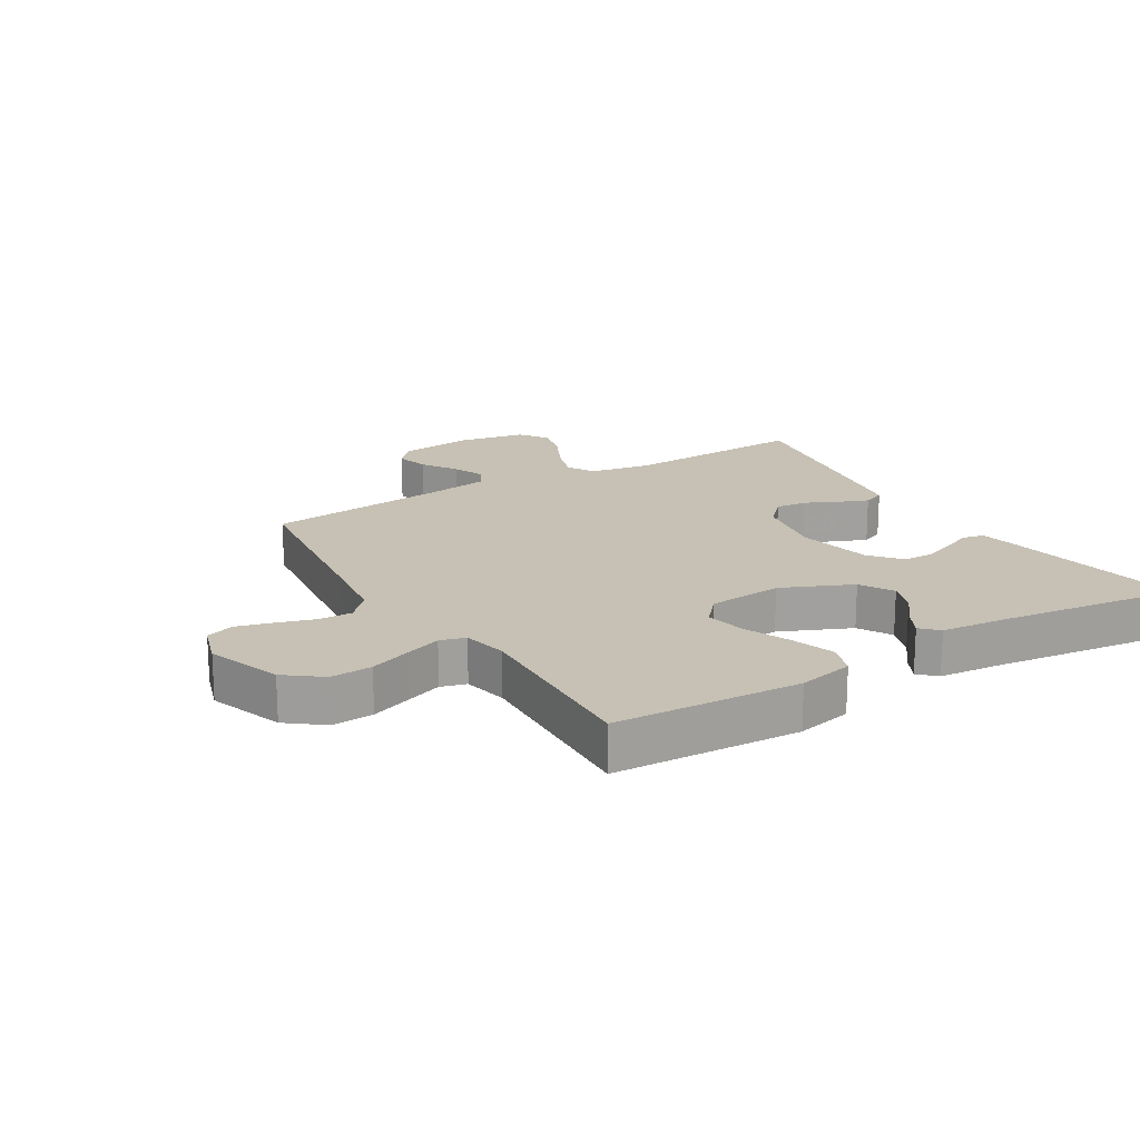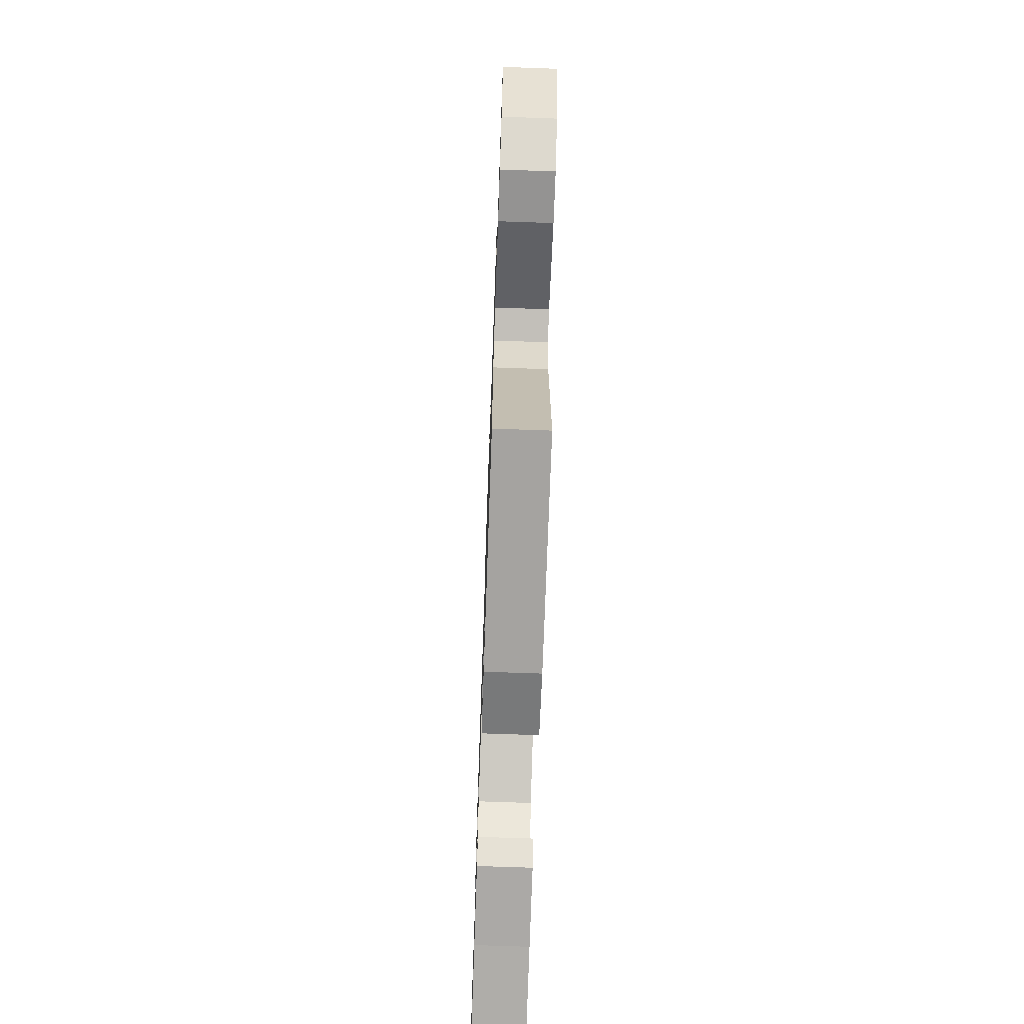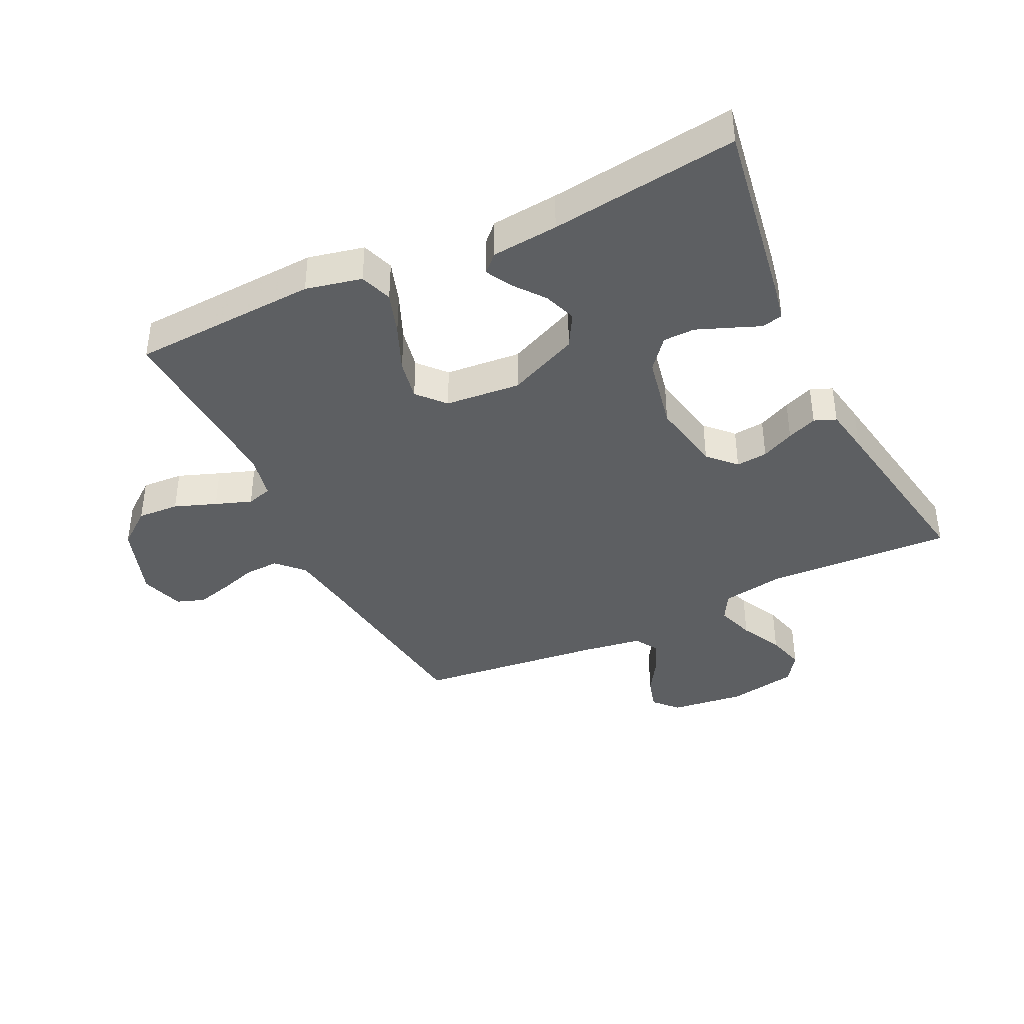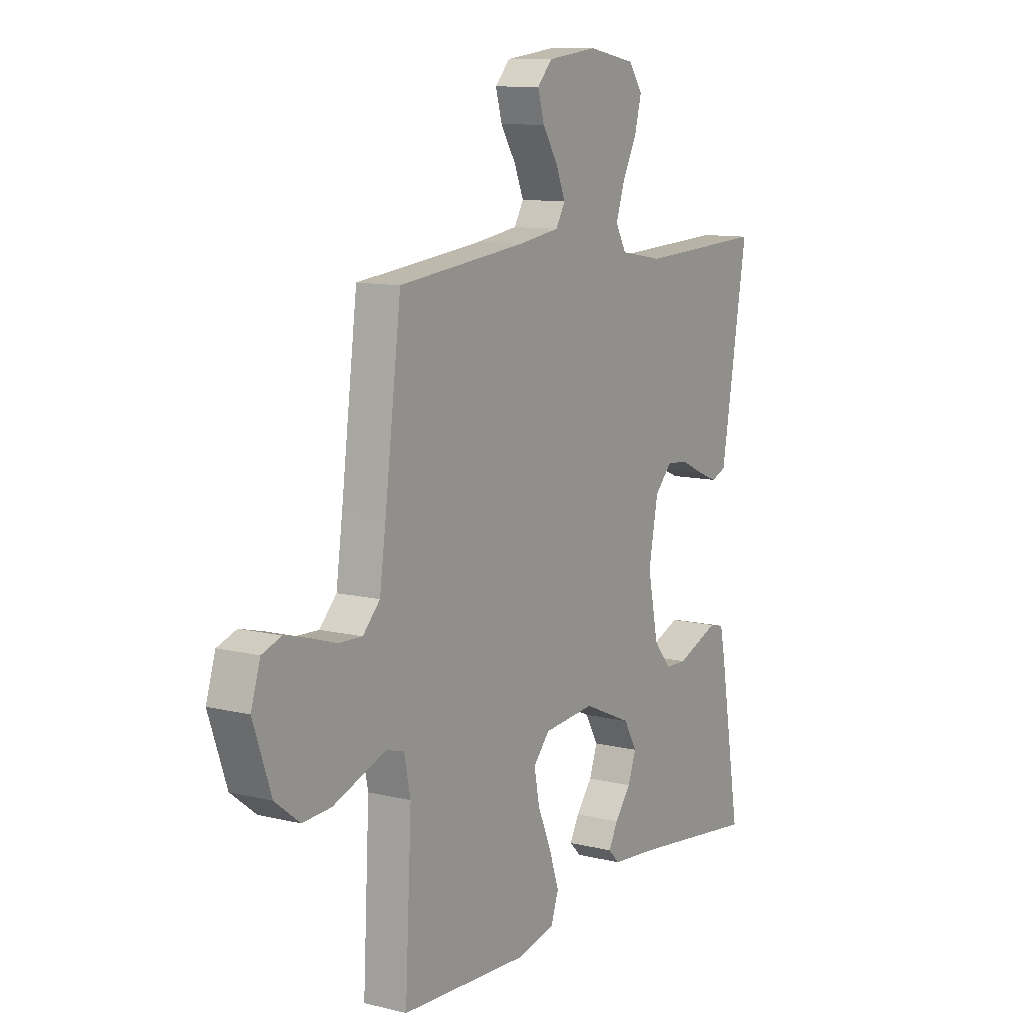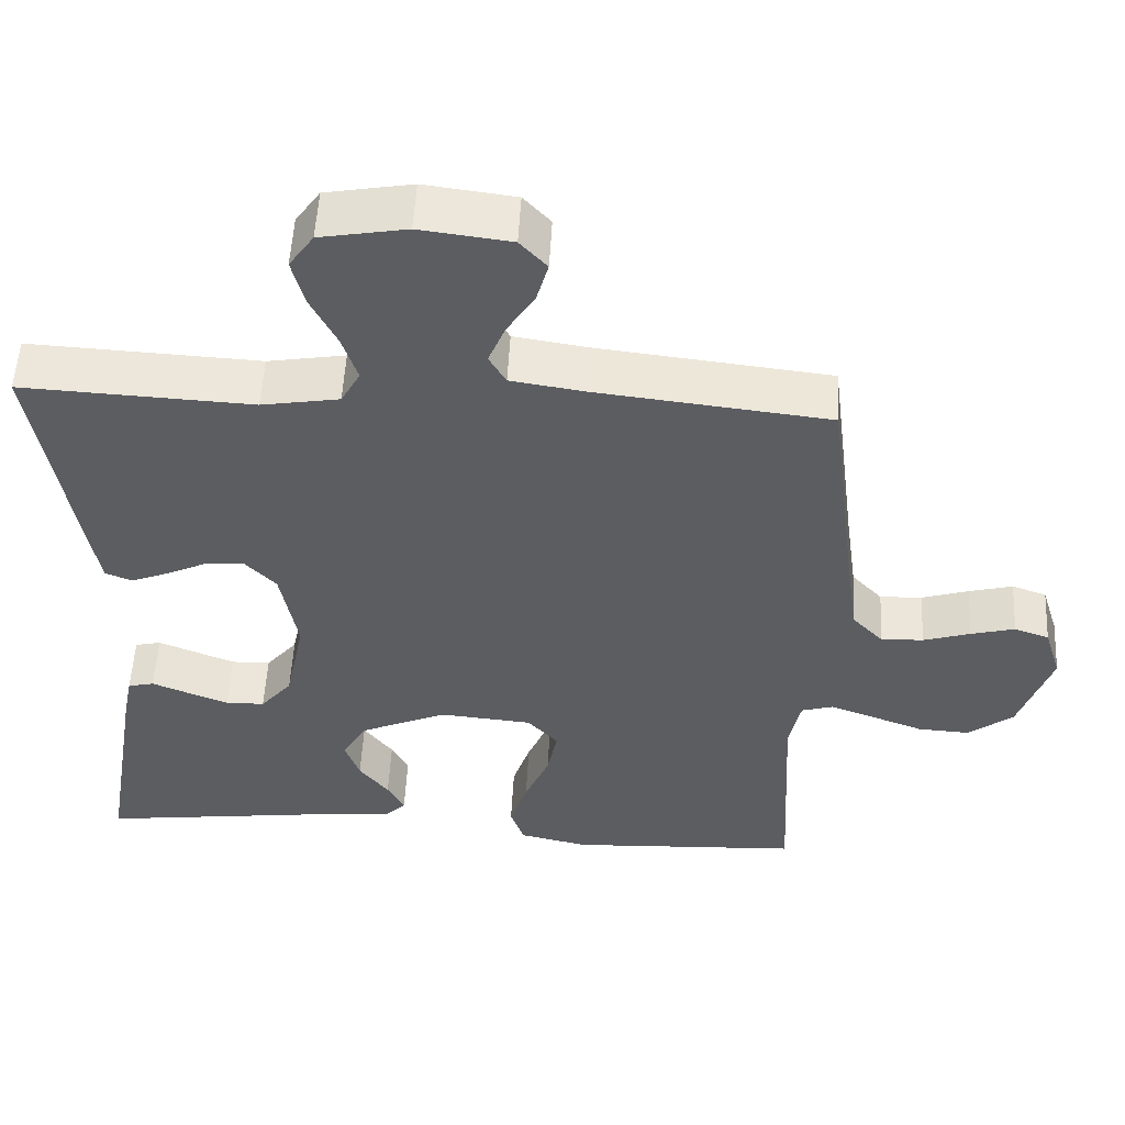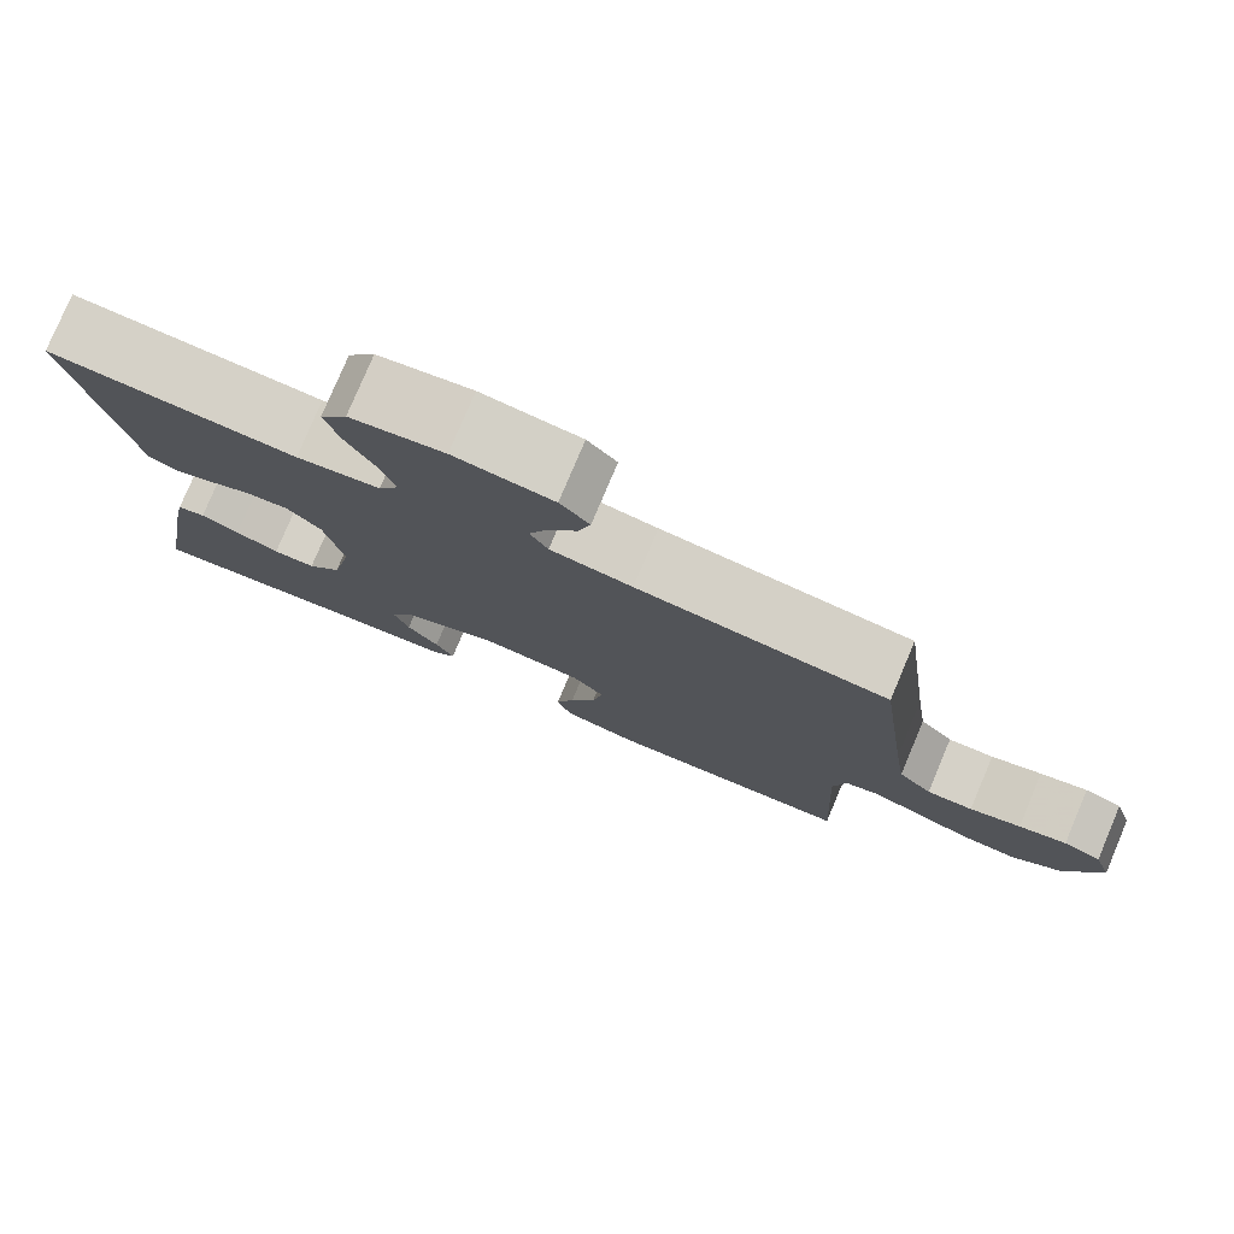
<metadata>
{"format":"obj","ext":"obj","renderer":"f3d","projection":"perspective","resolution":1024,"background":"white","views":[{"elev":18.5,"azim":148.8,"up":"+Y"},{"elev":-70.2,"azim":88.0,"up":"+Z"},{"elev":-39.7,"azim":-154.1,"up":"+Y"},{"elev":10.5,"azim":121.7,"up":"+Z"},{"elev":53.3,"azim":3.0,"up":"+Z"},{"elev":78.7,"azim":22.9,"up":"+Z"}]}
</metadata>
<code>
v 0.5 0.07 0.5
v 0.538 0.07 0.2
v 0.553 0.07 0.092
v 0.593 0.07 0.05
v 0.648 0.07 0.052
v 0.709 0.07 0.071
v 0.766 0.07 0.086
v 0.811 0.07 0.07
v 0.833 0.07 0
v 0.791 0.07 -0.121
v 0.733 0.07 -0.166
v 0.666 0.07 -0.162
v 0.599 0.07 -0.137
v 0.541 0.07 -0.116
v 0.5 0.07 -0.128
v 0.485 0.07 -0.2
v 0.5 0.07 -0.5
v 0.2 0.07 -0.515
v 0.11 0.07 -0.495
v 0.092 0.07 -0.443
v 0.115 0.07 -0.374
v 0.147 0.07 -0.299
v 0.16 0.07 -0.233
v 0.121 0.07 -0.189
v 0 0.07 -0.178
v -0.114 0.07 -0.228
v -0.145 0.07 -0.282
v -0.126 0.07 -0.335
v -0.088 0.07 -0.384
v -0.066 0.07 -0.425
v -0.093 0.07 -0.452
v -0.2 0.07 -0.462
v -0.5 0.07 -0.5
v -0.45 0.07 -0.2
v -0.438 0.07 -0.14
v -0.404 0.07 -0.132
v -0.357 0.07 -0.151
v -0.304 0.07 -0.172
v -0.253 0.07 -0.171
v -0.212 0.07 -0.122
v -0.187 0.07 0
v -0.209 0.07 0.117
v -0.25 0.07 0.16
v -0.301 0.07 0.155
v -0.354 0.07 0.13
v -0.402 0.07 0.111
v -0.437 0.07 0.125
v -0.45 0.07 0.2
v -0.5 0.07 0.5
v -0.2 0.07 0.485
v -0.099 0.07 0.502
v -0.074 0.07 0.547
v -0.094 0.07 0.608
v -0.128 0.07 0.675
v -0.144 0.07 0.737
v -0.112 0.07 0.783
v 0 0.07 0.803
v 0.118 0.07 0.788
v 0.153 0.07 0.75
v 0.138 0.07 0.697
v 0.102 0.07 0.64
v 0.08 0.07 0.587
v 0.102 0.07 0.549
v 0.2 0.07 0.534
v 0.5 0 0.5
v 0.538 0 0.2
v 0.553 0 0.092
v 0.593 0 0.05
v 0.648 0 0.052
v 0.709 0 0.071
v 0.766 0 0.086
v 0.811 0 0.07
v 0.833 0 0
v 0.791 0 -0.121
v 0.733 0 -0.166
v 0.666 0 -0.162
v 0.599 0 -0.137
v 0.541 0 -0.116
v 0.5 0 -0.128
v 0.485 0 -0.2
v 0.5 0 -0.5
v 0.2 0 -0.515
v 0.11 0 -0.495
v 0.092 0 -0.443
v 0.115 0 -0.374
v 0.147 0 -0.299
v 0.16 0 -0.233
v 0.121 0 -0.189
v 0 0 -0.178
v -0.114 0 -0.228
v -0.145 0 -0.282
v -0.126 0 -0.335
v -0.088 0 -0.384
v -0.066 0 -0.425
v -0.093 0 -0.452
v -0.2 0 -0.462
v -0.5 0 -0.5
v -0.45 0 -0.2
v -0.438 0 -0.14
v -0.404 0 -0.132
v -0.357 0 -0.151
v -0.304 0 -0.172
v -0.253 0 -0.171
v -0.212 0 -0.122
v -0.187 0 0
v -0.209 0 0.117
v -0.25 0 0.16
v -0.301 0 0.155
v -0.354 0 0.13
v -0.402 0 0.111
v -0.437 0 0.125
v -0.45 0 0.2
v -0.5 0 0.5
v -0.2 0 0.485
v -0.099 0 0.502
v -0.074 0 0.547
v -0.094 0 0.608
v -0.128 0 0.675
v -0.144 0 0.737
v -0.112 0 0.783
v 0 0 0.803
v 0.118 0 0.788
v 0.153 0 0.75
v 0.138 0 0.697
v 0.102 0 0.64
v 0.08 0 0.587
v 0.102 0 0.549
v 0.2 0 0.534
f 59 60 61
f 58 59 61
f 57 58 61
f 56 57 61
f 55 56 61
f 54 55 61
f 53 54 61
f 52 53 61 62
f 51 52 62 63
f 48 49 50
f 47 48 50
f 46 47 50
f 45 46 50
f 44 45 50
f 43 44 50 51
f 51 63 64
f 43 51 64
f 42 43 64
f 35 36 37
f 34 35 37
f 33 34 37
f 32 33 37
f 32 37 38
f 31 32 38
f 30 31 38
f 29 30 38
f 28 29 38
f 27 28 38 39
f 20 21 22
f 19 20 22
f 18 19 22
f 17 18 22
f 16 17 22
f 15 16 22 23
f 11 12 13
f 10 11 13
f 9 10 13
f 8 9 13
f 7 8 13
f 6 7 13
f 5 6 13
f 4 5 13 14
f 3 4 14 15
f 64 1 2
f 42 64 2
f 41 42 2
f 26 27 39 40
f 41 2 3
f 40 41 3
f 26 40 3
f 25 26 3
f 3 15 23 24
f 3 24 25
f 125 124 123
f 125 123 122
f 125 122 121
f 125 121 120
f 125 120 119
f 125 119 118
f 125 118 117
f 126 125 117 116
f 127 126 116 115
f 114 113 112
f 114 112 111
f 114 111 110
f 114 110 109
f 114 109 108
f 115 114 108 107
f 128 127 115
f 128 115 107
f 128 107 106
f 101 100 99
f 101 99 98
f 101 98 97
f 101 97 96
f 102 101 96
f 102 96 95
f 102 95 94
f 102 94 93
f 102 93 92
f 103 102 92 91
f 86 85 84
f 86 84 83
f 86 83 82
f 86 82 81
f 86 81 80
f 87 86 80 79
f 77 76 75
f 77 75 74
f 77 74 73
f 77 73 72
f 77 72 71
f 77 71 70
f 77 70 69
f 78 77 69 68
f 79 78 68 67
f 66 65 128
f 66 128 106
f 66 106 105
f 104 103 91 90
f 67 66 105
f 67 105 104
f 67 104 90
f 67 90 89
f 88 87 79 67
f 89 88 67
f 1 65 66 2
f 2 66 67 3
f 3 67 68 4
f 4 68 69 5
f 5 69 70 6
f 6 70 71 7
f 7 71 72 8
f 8 72 73 9
f 9 73 74 10
f 10 74 75 11
f 11 75 76 12
f 12 76 77 13
f 13 77 78 14
f 14 78 79 15
f 15 79 80 16
f 16 80 81 17
f 17 81 82 18
f 18 82 83 19
f 19 83 84 20
f 20 84 85 21
f 21 85 86 22
f 22 86 87 23
f 23 87 88 24
f 24 88 89 25
f 25 89 90 26
f 26 90 91 27
f 27 91 92 28
f 28 92 93 29
f 29 93 94 30
f 30 94 95 31
f 31 95 96 32
f 32 96 97 33
f 33 97 98 34
f 34 98 99 35
f 35 99 100 36
f 36 100 101 37
f 37 101 102 38
f 38 102 103 39
f 39 103 104 40
f 40 104 105 41
f 41 105 106 42
f 42 106 107 43
f 43 107 108 44
f 44 108 109 45
f 45 109 110 46
f 46 110 111 47
f 47 111 112 48
f 48 112 113 49
f 49 113 114 50
f 50 114 115 51
f 51 115 116 52
f 52 116 117 53
f 53 117 118 54
f 54 118 119 55
f 55 119 120 56
f 56 120 121 57
f 57 121 122 58
f 58 122 123 59
f 59 123 124 60
f 60 124 125 61
f 61 125 126 62
f 62 126 127 63
f 63 127 128 64
f 64 128 65 1

</code>
